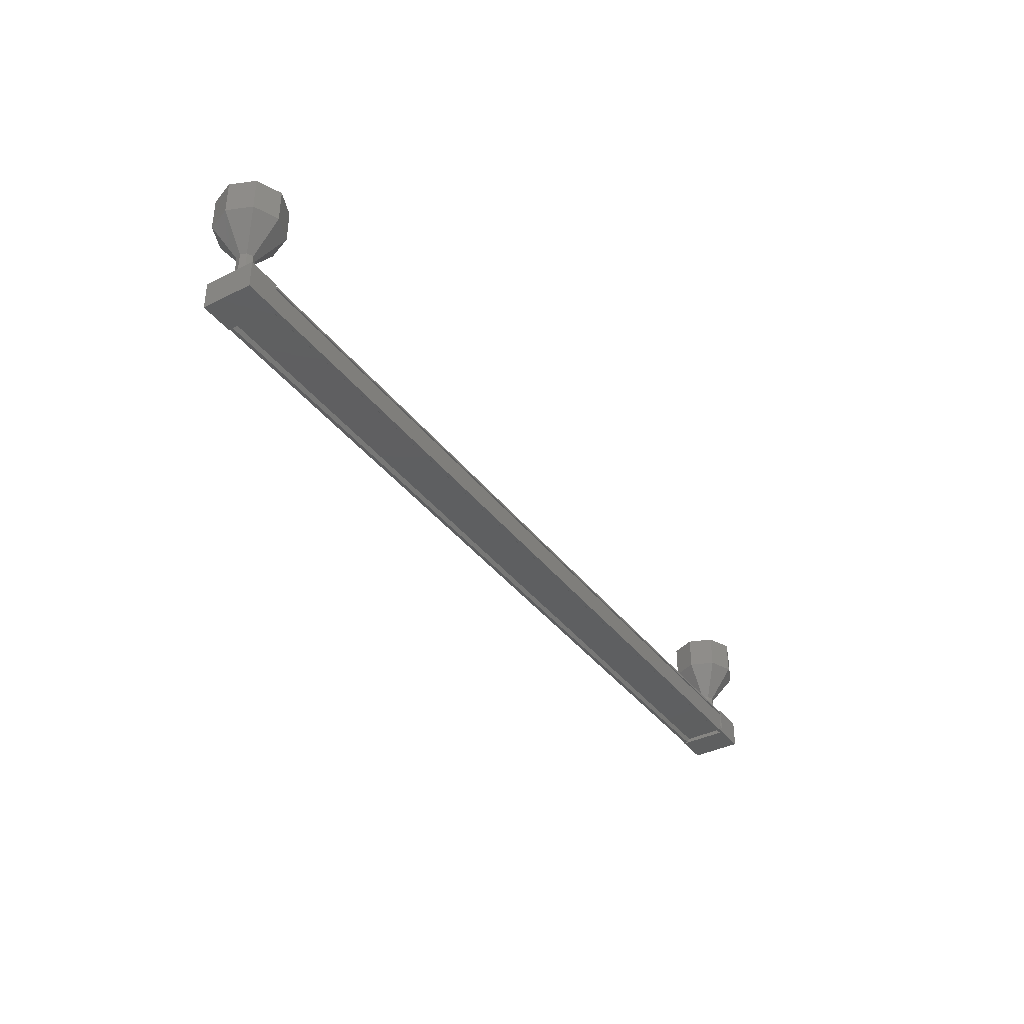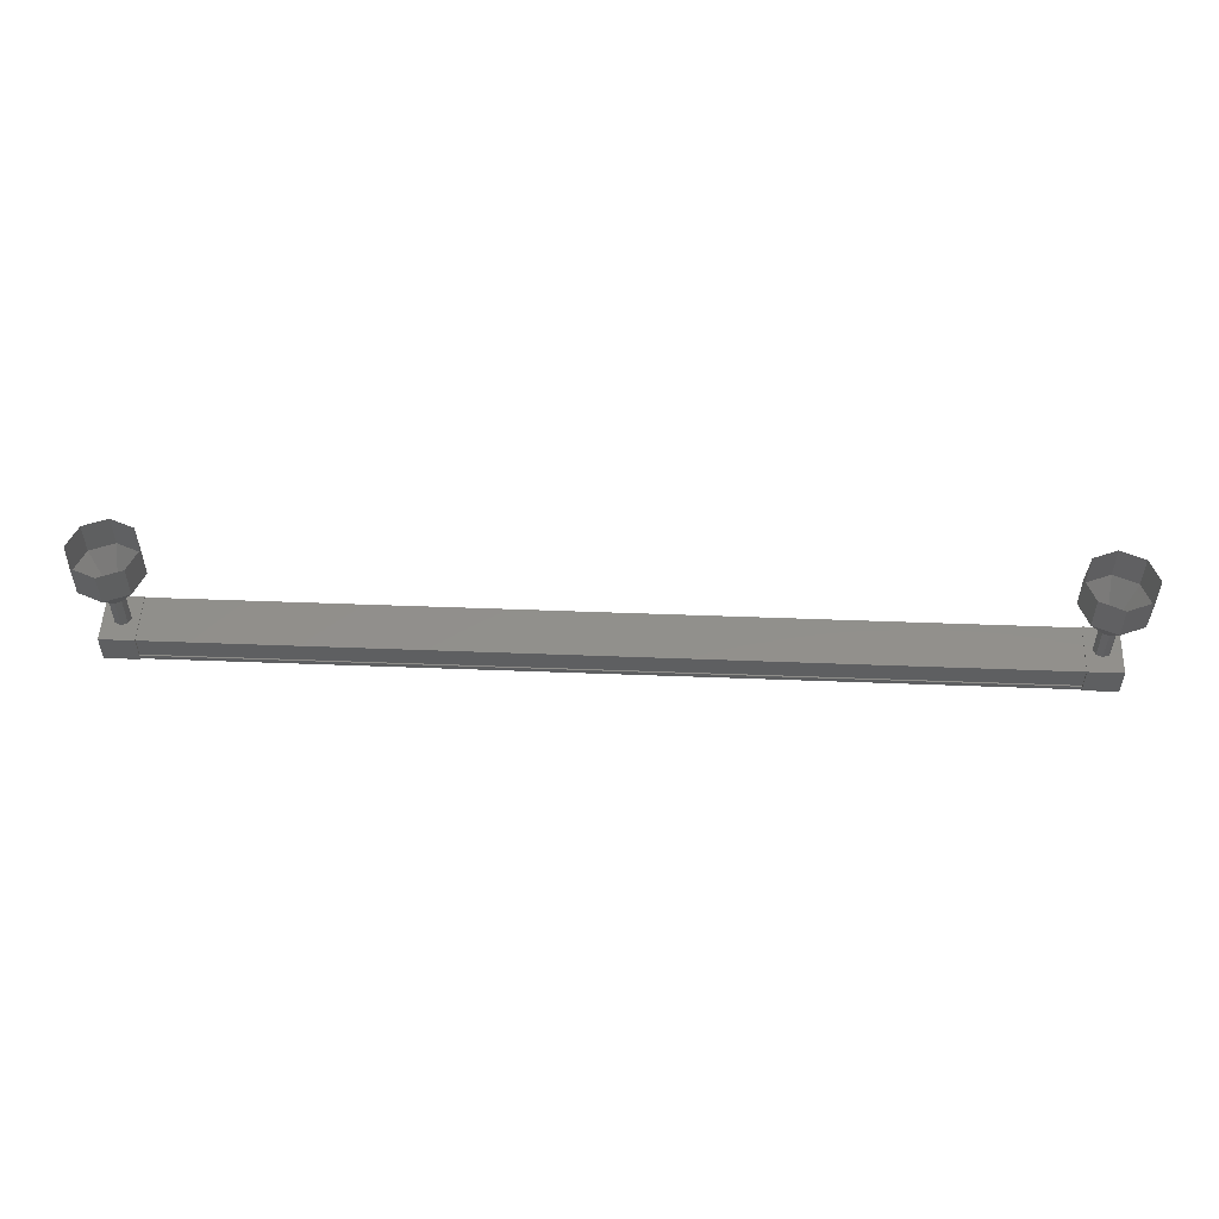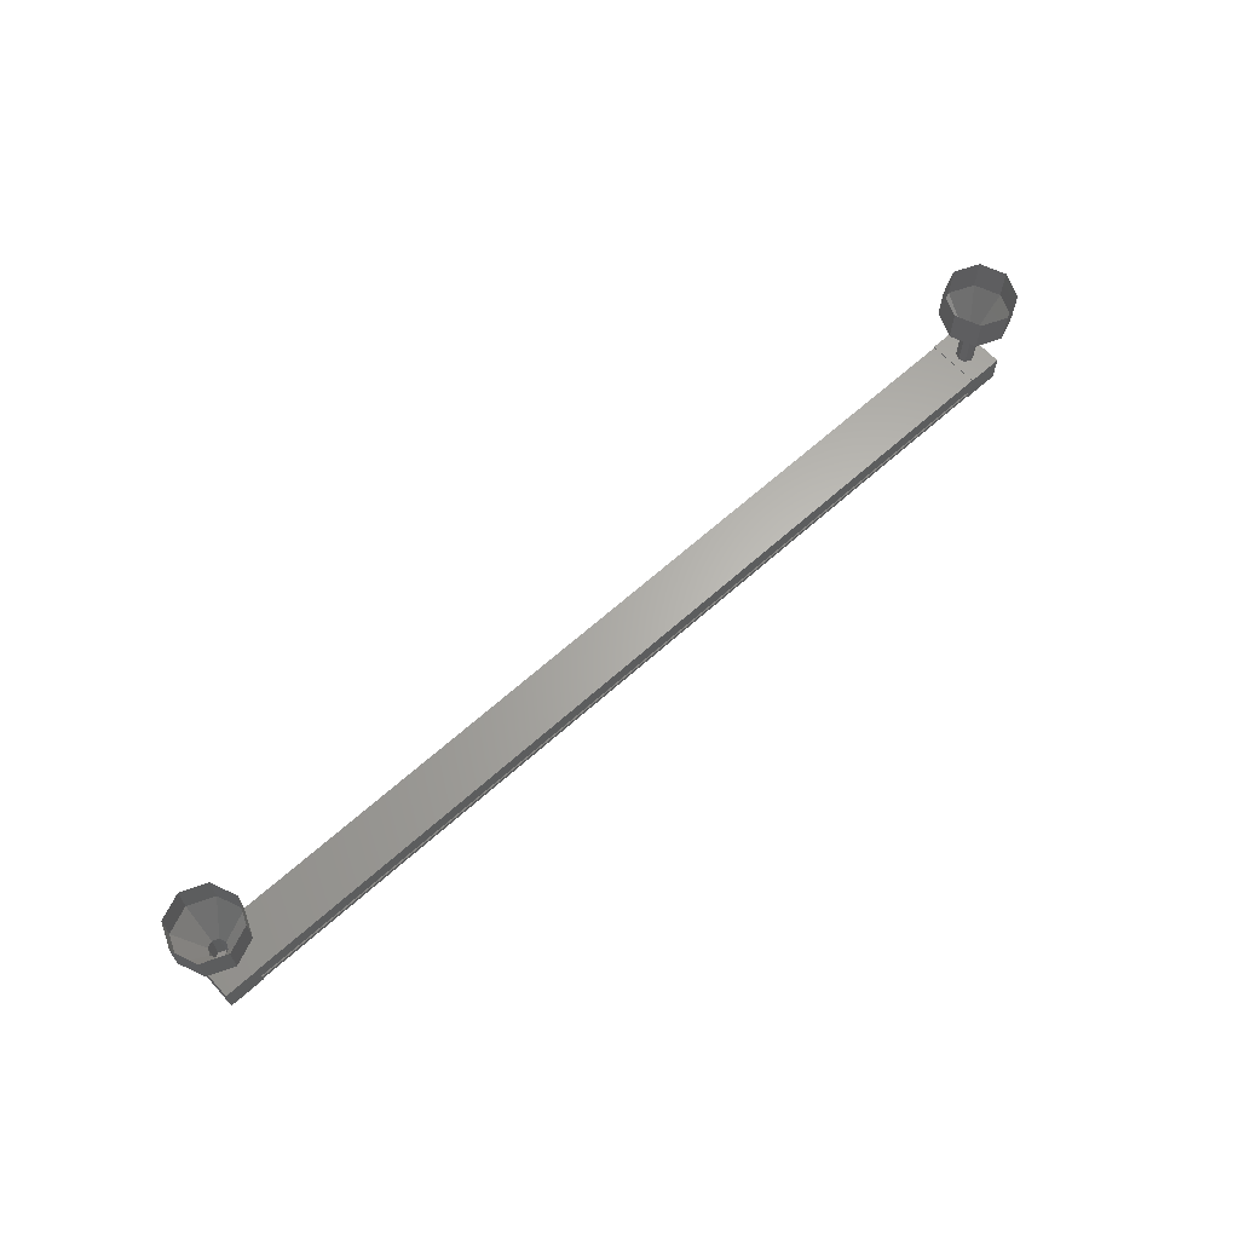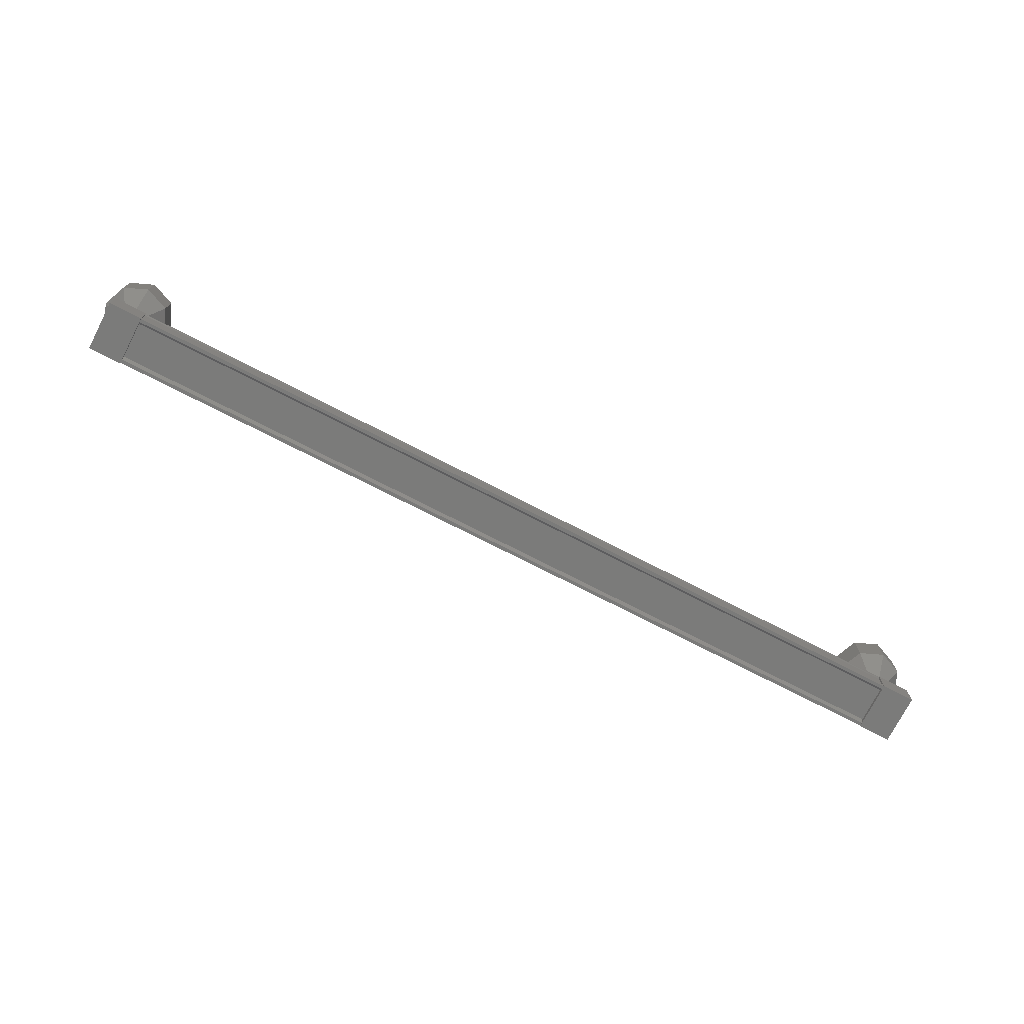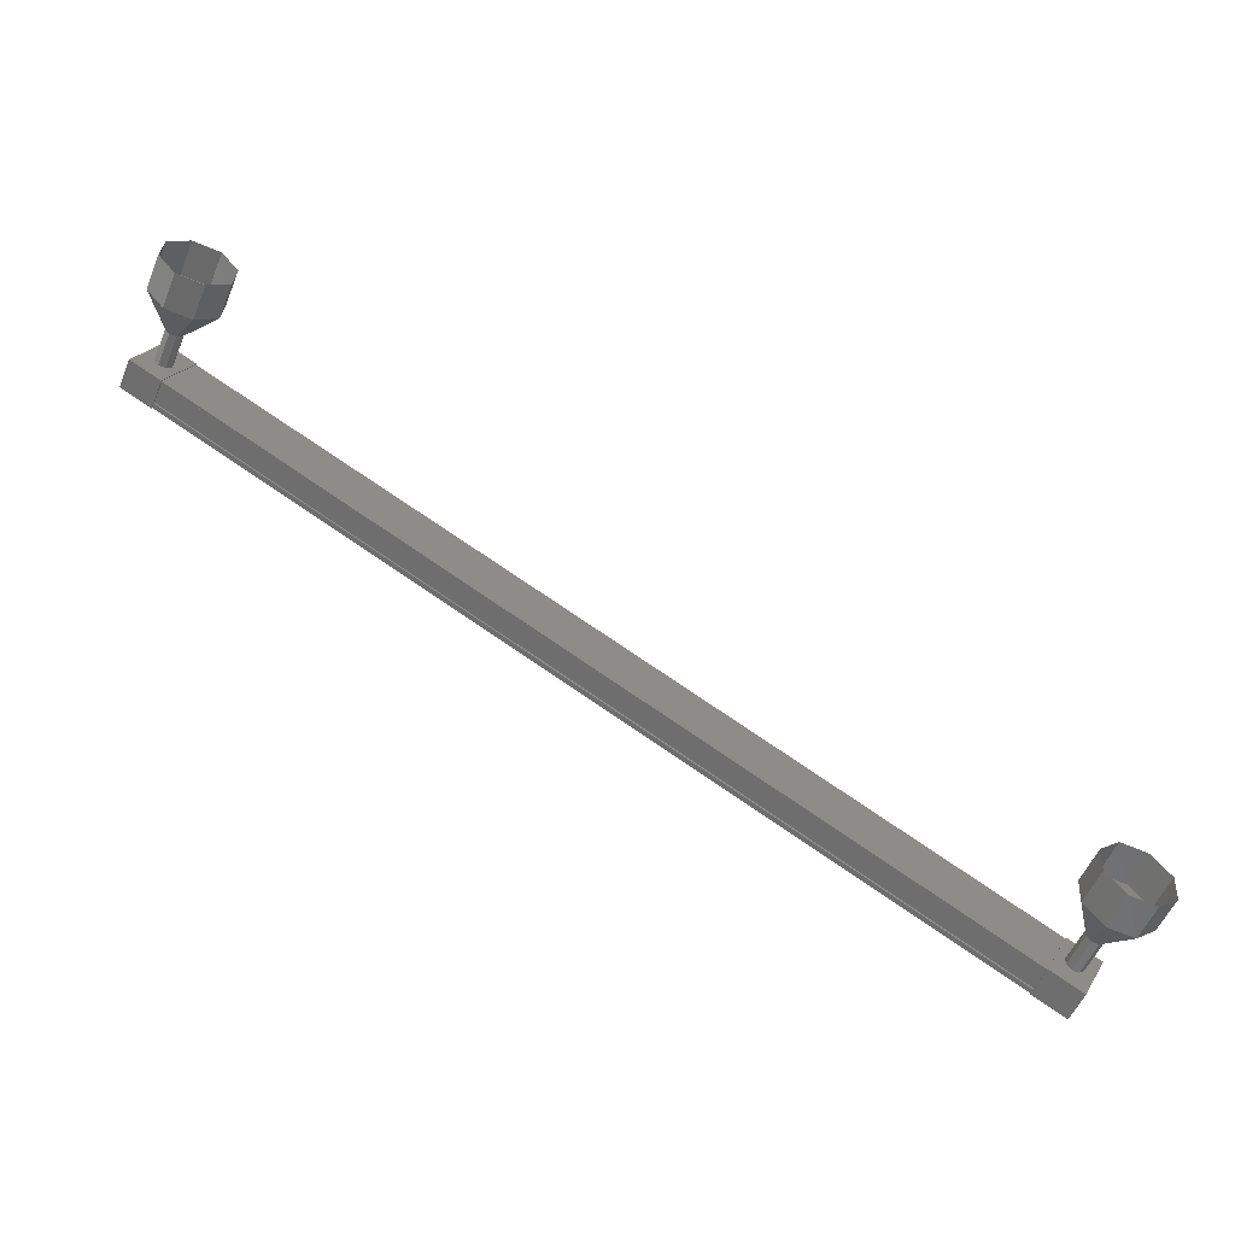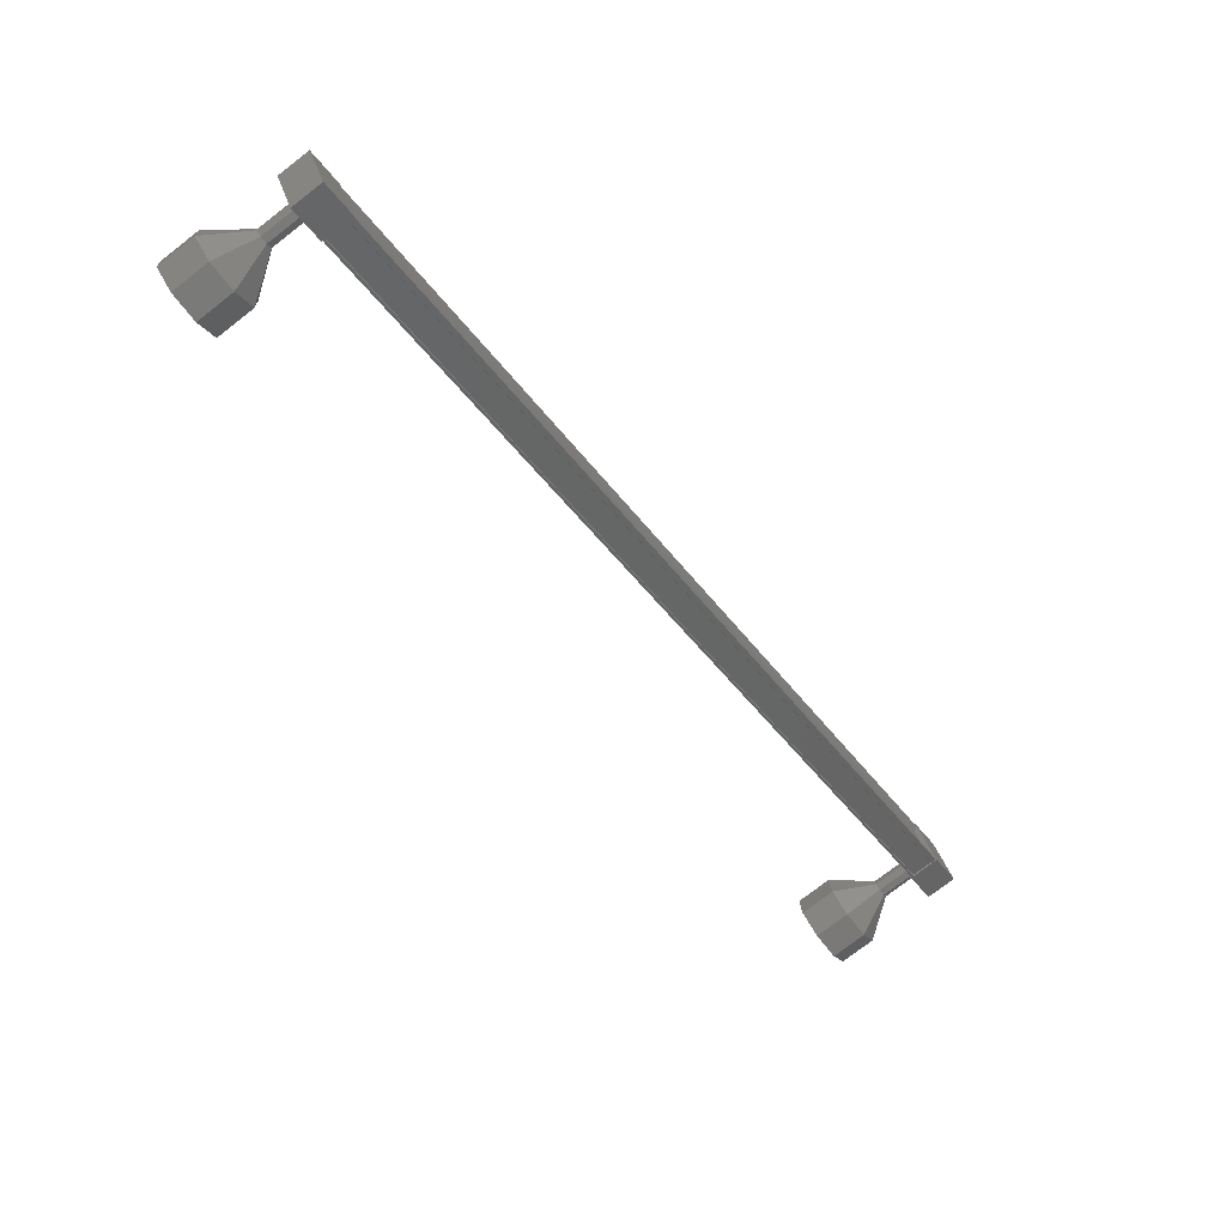
<metadata>
{"format":"stl","ext":"stl","renderer":"f3d","projection":"perspective","resolution":1024,"background":"white","views":[{"elev":-37.6,"azim":-84.7,"up":"+Z"},{"elev":52.1,"azim":155.2,"up":"+Z"},{"elev":64.2,"azim":110.7,"up":"+Z"},{"elev":-74.3,"azim":125.7,"up":"+Z"},{"elev":-55.0,"azim":-22.5,"up":"+Y"},{"elev":-76.0,"azim":127.7,"up":"+Y"}]}
</metadata>
<code>
# stl→obj: 128 verts, 152 faces
v -146.8 58.08 -30.4
v -146.9 58.01 -30.51
v -170.4 70.08 -30.51
v -170.5 69.99 -30.51
v -169.9 71.14 -30.4
v -169.8 71.21 -30.51
v -146.3 59.14 -30.51
v -169.8 71.3 -30.51
v -146.3 59.23 -30.51
v -169.8 71.3 -29.78
v -146.3 59.23 -29.78
v -169.8 71.27 -29.79
v -146.3 59.2 -29.79
v -146.3 59.2 -30.36
v -170.4 70.16 -30.4
v -146.3 59.06 -30.4
v -146.3 59.23 -30.38
v -169.8 71.3 -30.38
v -169.8 71.27 -30.36
v -170.8 70.17 -30.53
v -170.2 71.51 -29.69
v -170.2 71.51 -30.53
v -169.3 71.05 -30.53
v -170 69.71 -30.53
v -169.3 71.05 -29.69
v -170 69.71 -29.69
v -170.8 70.17 -29.69
v -146.8 59.51 -30.53
v -147.5 58.17 -30.53
v -146.8 59.51 -29.69
v -147.5 58.17 -29.69
v -146.6 57.71 -29.69
v -146.6 57.71 -30.53
v -145.9 59.05 -30.53
v -145.9 59.05 -29.69
v -146.9 57.92 -30.51
v -146.9 57.92 -30.38
v -170.5 69.99 -30.38
v -146.9 57.95 -30.36
v -170.5 70.02 -30.36
v -146.9 57.95 -29.79
v -170.5 70.02 -29.79
v -146.9 57.92 -29.78
v -170.5 69.99 -29.78
v -146.9 57.92 -29.71
v -170.5 69.99 -29.71
v -146.3 59.23 -29.71
v -169.8 71.3 -29.71
v -146.5 58.51 -28.75
v -145.8 58.17 -27.75
v -146.6 58.39 -28.75
v -146.4 57.68 -27.75
v -146.8 58.41 -28.75
v -147.2 57.74 -27.75
v -146.9 58.55 -28.75
v -147.6 58.32 -27.75
v -146.9 58.74 -28.75
v -147.6 59.08 -27.75
v -146.8 58.87 -28.75
v -147 59.58 -27.75
v -146.6 58.85 -28.75
v -146.2 59.52 -27.75
v -146.5 58.7 -28.75
v -145.7 58.93 -27.75
v -169.8 70.48 -29.74
v -169.8 70.48 -28.74
v -170 70.35 -29.74
v -170 70.35 -28.74
v -170.1 70.37 -29.74
v -170.1 70.37 -28.74
v -170.3 70.52 -29.74
v -170.3 70.52 -28.74
v -170.3 70.71 -29.74
v -170.3 70.71 -28.74
v -170.1 70.83 -29.74
v -170.1 70.83 -28.74
v -169.9 70.81 -29.74
v -169.9 70.81 -28.74
v -169.8 70.67 -29.74
v -169.8 70.67 -28.74
v -169.1 70.14 -27.75
v -169.1 70.14 -26.75
v -169.7 69.64 -27.75
v -169.7 69.64 -26.75
v -170.5 69.7 -27.75
v -170.5 69.7 -26.75
v -171 70.29 -27.75
v -171 70.29 -26.75
v -170.9 71.05 -27.75
v -170.9 71.05 -26.75
v -170.3 71.54 -27.75
v -170.3 71.54 -26.75
v -169.6 71.48 -27.75
v -169.6 71.48 -26.75
v -169.1 70.9 -27.75
v -169.1 70.9 -26.75
v -169.8 70.48 -28.75
v -170 70.35 -28.75
v -170.1 70.37 -28.75
v -170.3 70.52 -28.75
v -170.3 70.71 -28.75
v -170.1 70.83 -28.75
v -169.9 70.81 -28.75
v -169.8 70.67 -28.75
v -146.5 58.51 -29.74
v -146.5 58.51 -28.74
v -146.6 58.39 -29.74
v -146.6 58.39 -28.74
v -146.8 58.41 -29.74
v -146.8 58.41 -28.74
v -146.9 58.55 -29.74
v -146.9 58.55 -28.74
v -146.9 58.74 -29.74
v -146.9 58.74 -28.74
v -146.8 58.87 -29.74
v -146.8 58.87 -28.74
v -146.6 58.85 -29.74
v -146.6 58.85 -28.74
v -146.5 58.7 -29.74
v -146.5 58.7 -28.74
v -145.7 58.93 -26.75
v -145.8 58.17 -26.75
v -146.4 57.68 -26.75
v -147.2 57.74 -26.75
v -147.6 58.32 -26.75
v -147.6 59.08 -26.75
v -147 59.58 -26.75
v -146.2 59.52 -26.75
f 1 2 3
f 3 2 4
f 5 6 7
f 7 6 8
f 8 9 7
f 10 11 12
f 12 11 13
f 13 14 12
f 3 15 1
f 1 15 5
f 5 16 1
f 7 16 5
f 9 8 17
f 17 8 18
f 18 14 17
f 19 14 18
f 12 14 19
f 20 21 22
f 22 21 23
f 23 24 22
f 25 24 23
f 26 24 25
f 25 21 26
f 26 21 27
f 27 21 20
f 20 24 27
f 22 24 20
f 28 29 30
f 30 29 31
f 31 32 30
f 29 32 31
f 33 32 29
f 29 34 33
f 33 34 32
f 32 34 35
f 35 30 32
f 34 30 35
f 28 30 34
f 34 29 28
f 2 36 4
f 4 36 37
f 37 38 4
f 39 38 37
f 40 38 39
f 39 41 40
f 40 41 42
f 42 41 43
f 43 44 42
f 45 44 43
f 46 44 45
f 45 47 46
f 46 47 48
f 48 47 10
f 25 23 21
f 24 26 27
f 47 11 10
f 49 50 51
f 51 50 52
f 52 53 51
f 54 53 52
f 55 53 54
f 54 56 55
f 55 56 57
f 57 56 58
f 58 59 57
f 60 59 58
f 61 59 60
f 60 62 61
f 61 62 63
f 63 62 64
f 64 49 63
f 50 49 64
f 65 66 67
f 67 66 68
f 68 69 67
f 70 69 68
f 71 69 70
f 70 72 71
f 71 72 73
f 73 72 74
f 74 75 73
f 76 75 74
f 77 75 76
f 76 78 77
f 77 78 79
f 79 78 80
f 80 65 79
f 66 65 80
f 81 82 83
f 83 82 84
f 84 85 83
f 86 85 84
f 87 85 86
f 86 88 87
f 87 88 89
f 89 88 90
f 90 91 89
f 92 91 90
f 93 91 92
f 92 94 93
f 93 94 95
f 95 94 96
f 96 81 95
f 82 81 96
f 97 81 98
f 98 81 83
f 83 99 98
f 85 99 83
f 100 99 85
f 85 87 100
f 100 87 101
f 101 87 89
f 89 102 101
f 91 102 89
f 103 102 91
f 91 93 103
f 103 93 104
f 104 93 95
f 95 97 104
f 81 97 95
f 105 106 107
f 107 106 108
f 108 109 107
f 110 109 108
f 111 109 110
f 110 112 111
f 111 112 113
f 113 112 114
f 114 115 113
f 116 115 114
f 117 115 116
f 116 118 117
f 117 118 119
f 119 118 120
f 120 105 119
f 106 105 120
f 64 121 50
f 50 121 122
f 122 52 50
f 123 52 122
f 54 52 123
f 123 124 54
f 54 124 56
f 56 124 125
f 125 58 56
f 126 58 125
f 60 58 126
f 126 127 60
f 60 127 62
f 62 127 128
f 128 64 62
f 121 64 128

</code>
